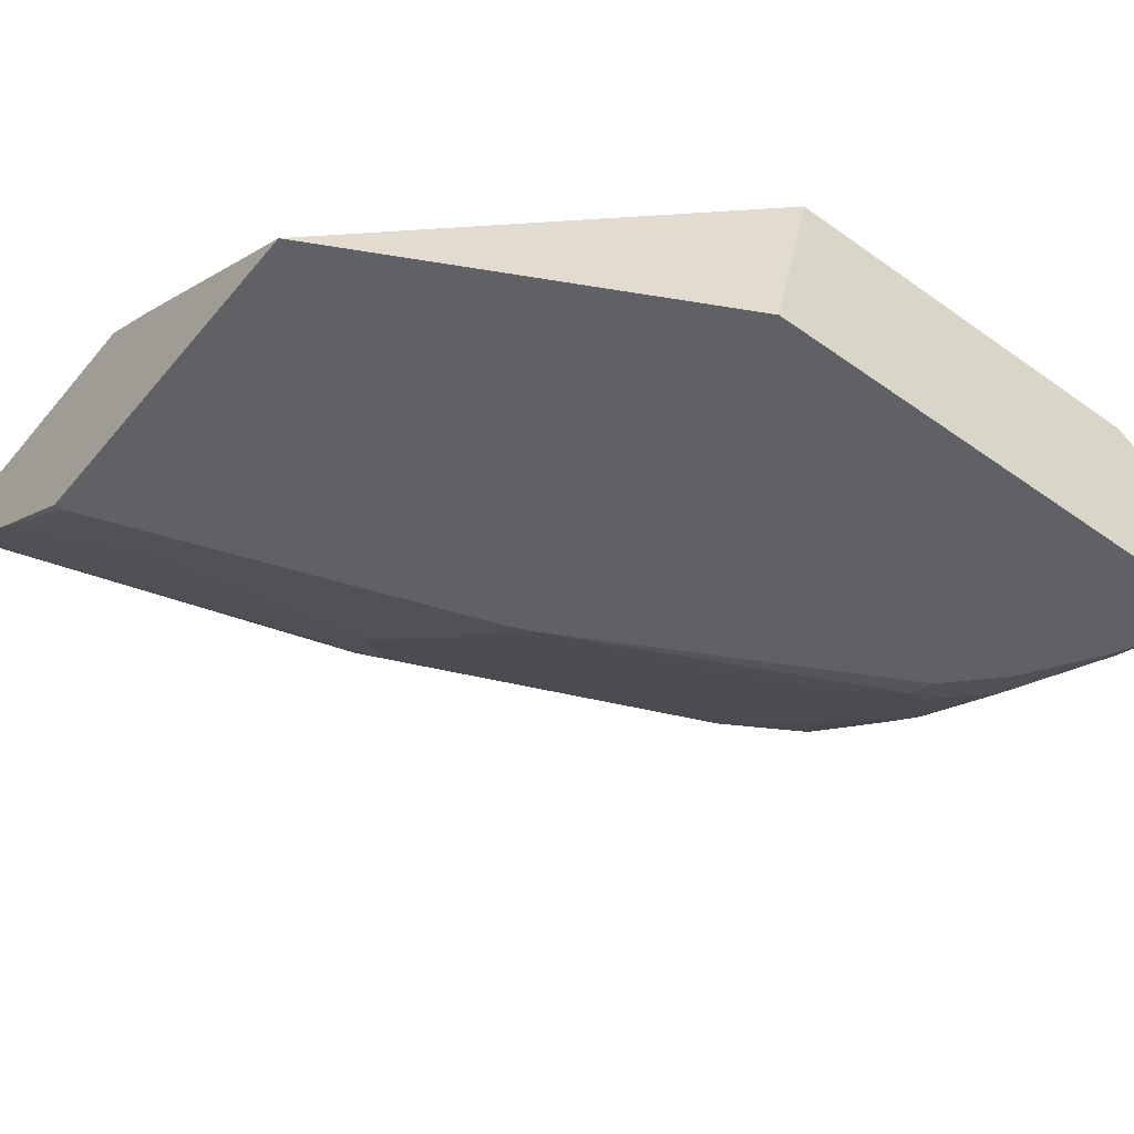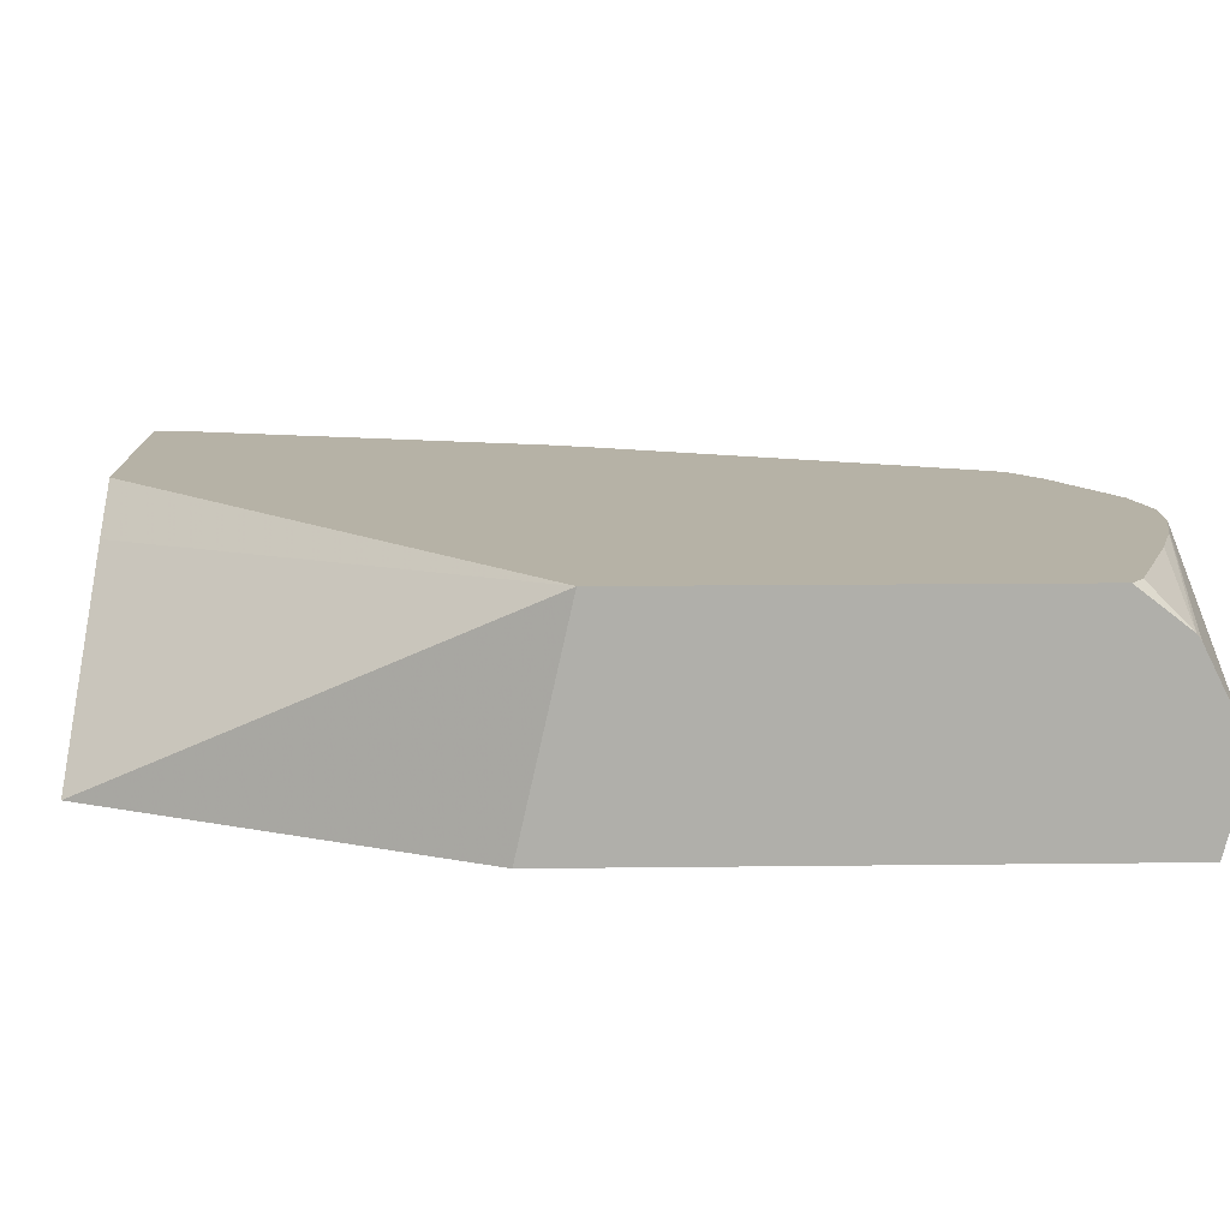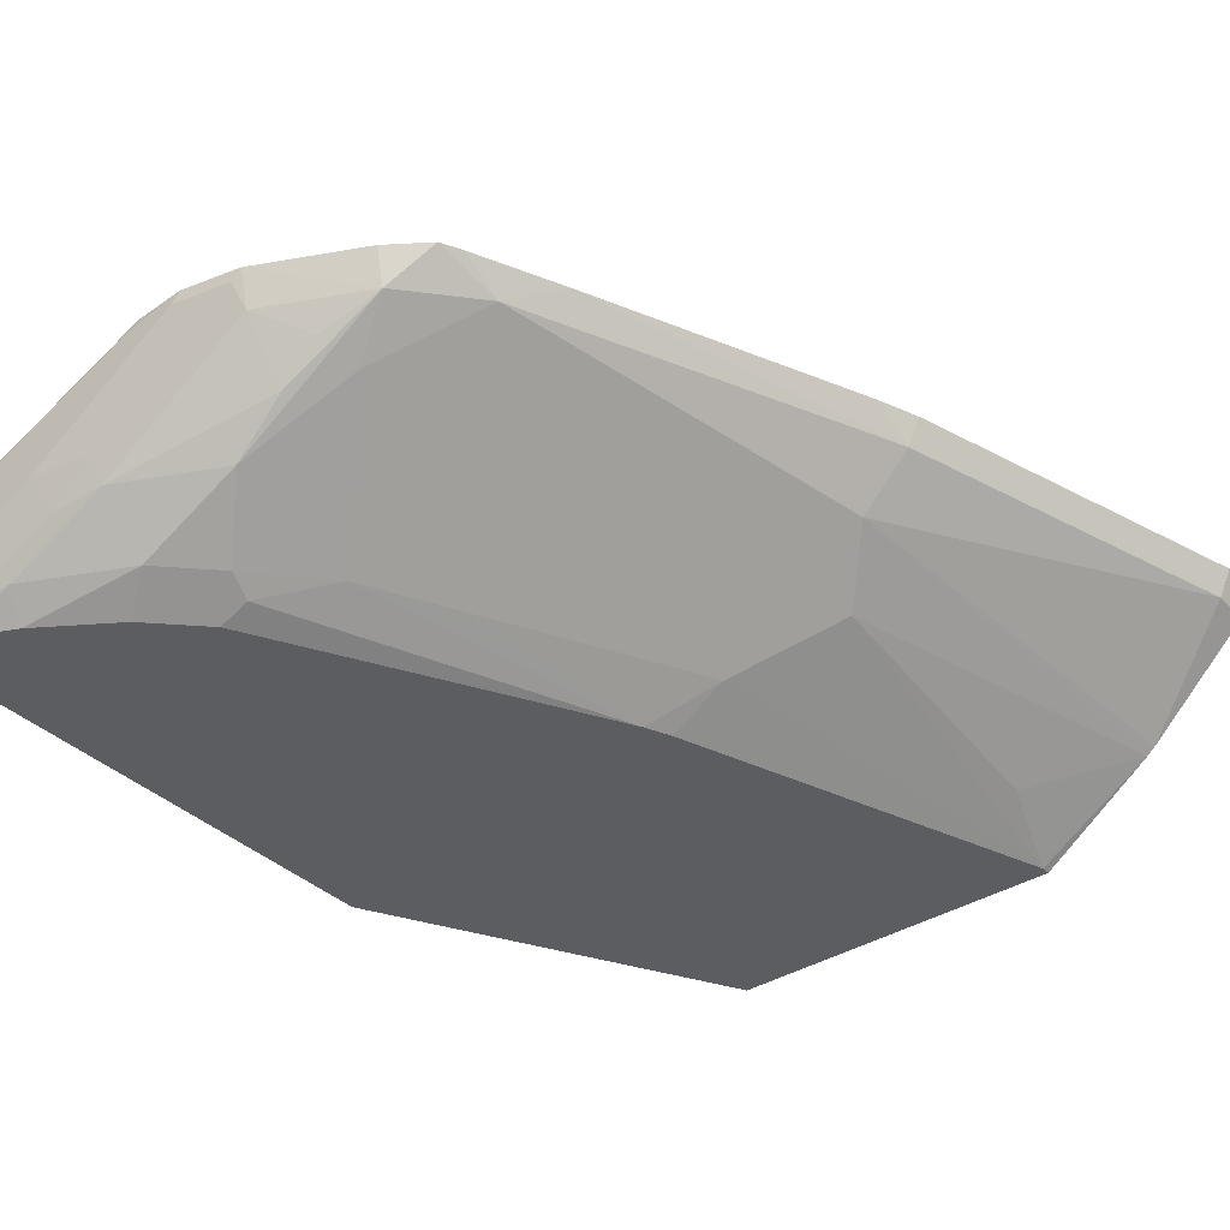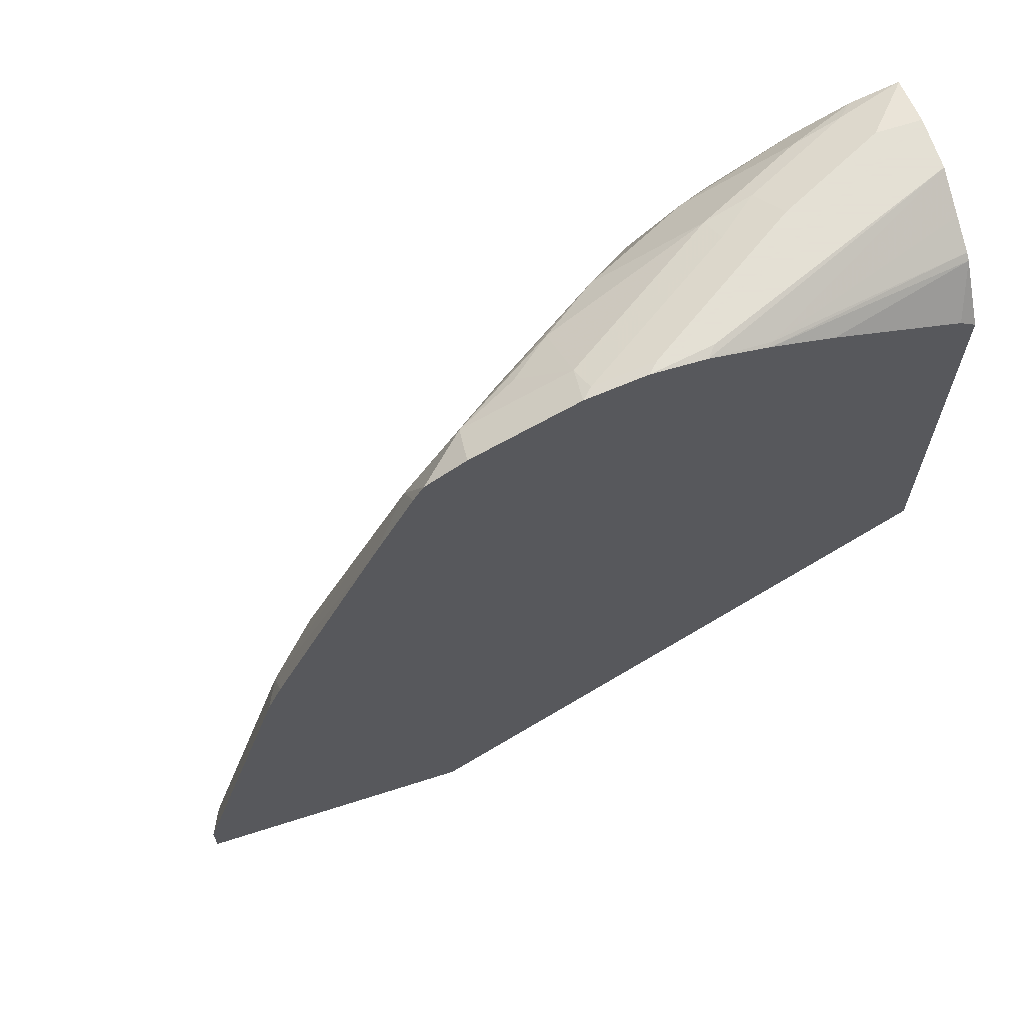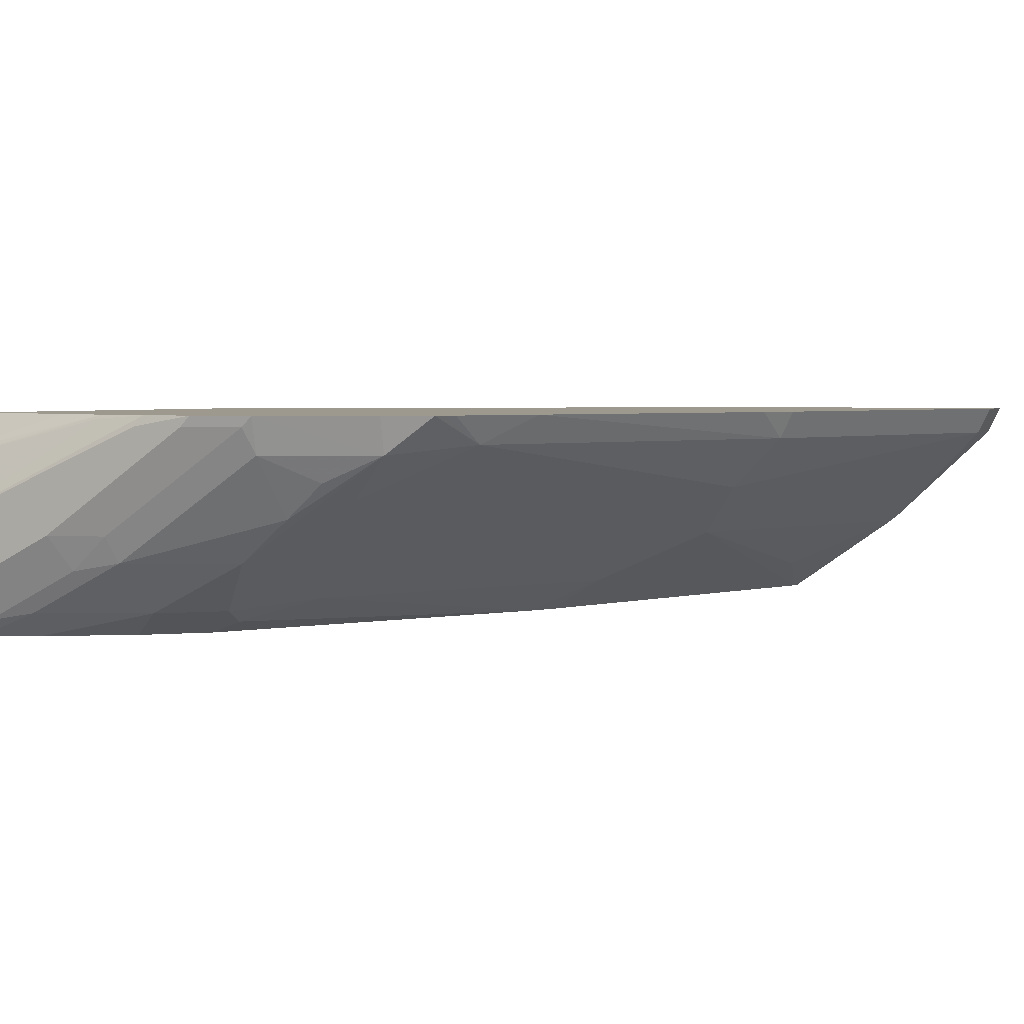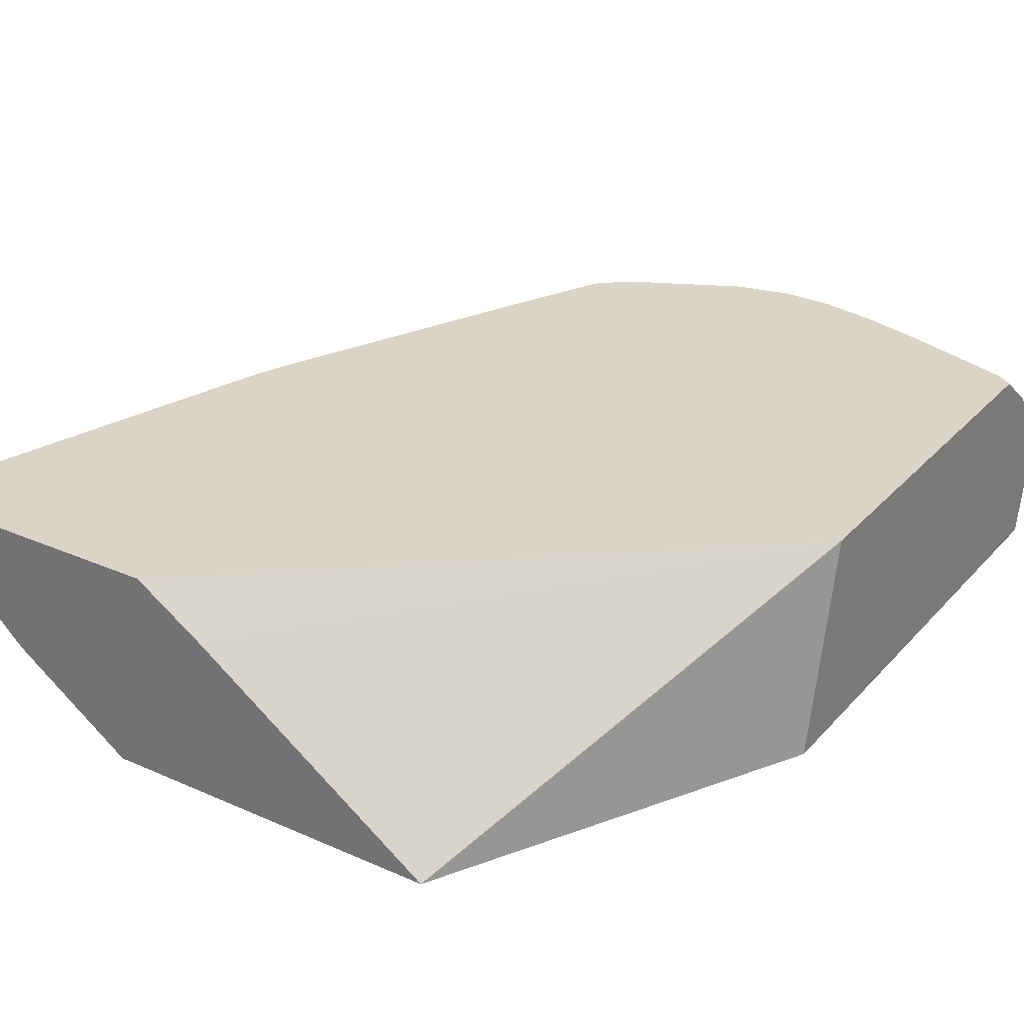
<metadata>
{"format":"obj","ext":"obj","renderer":"f3d","projection":"perspective","resolution":1024,"background":"white","views":[{"elev":-49.5,"azim":51.8,"up":"+Z"},{"elev":12.2,"azim":88.3,"up":"+Z"},{"elev":-37.1,"azim":-140.7,"up":"+Z"},{"elev":66.2,"azim":-17.8,"up":"+Y"},{"elev":3.3,"azim":-152.2,"up":"+Z"},{"elev":28.8,"azim":33.3,"up":"+Z"}]}
</metadata>
<code>
v -0.2846 0.3419 -0.6638
v -0.2846 0.3419 -0.6436
v -0.2846 0.337 -0.6834
v -0.3017 0.3419 -0.6638
v -0.3822 0.3419 -0.6034
v -0.3857 0.341 -0.5994
v -0.3621 0.3369 -0.6009
v -0.2846 0.3342 -0.6283
v -0.2846 0.3369 -0.6836
v -0.3084 0.3352 -0.6772
v -0.342 0.3419 -0.6436
v -0.4063 0.3419 -0.5994
v -0.3648 0.3367 -0.5994
v -0.3632 0.3363 -0.5994
v -0.2846 0.3285 -0.6168
v -0.2851 0.3368 -0.6836
v -0.2846 0.1285 -0.6836
v -0.3487 0.3352 -0.6571
v -0.302 0.332 -0.6836
v -0.3269 0.3319 -0.6738
v -0.4023 0.3419 -0.6034
v -0.3646 0.3369 -0.6436
v -0.4249 0.3369 -0.6034
v -0.4289 0.3369 -0.5994
v -0.3396 0.3293 -0.5994
v -0.2846 0.3268 -0.6145
v -0.2846 0.1475 -0.5994
v -0.3605 -0.01572 -0.6836
v -0.3671 0.3319 -0.6537
v -0.322 0.3221 -0.6836
v -0.3671 0.3118 -0.6738
v -0.4275 0.3319 -0.6135
v -0.4676 0.3118 -0.6135
v -0.4691 0.3168 -0.5994
v -0.2908 0.312 -0.5994
v -0.2846 0.3073 -0.5994
v -0.4825 -0.01572 -0.5994
v -0.4559 -0.01572 -0.6168
v -0.4989 -0.01572 -0.6836
v -0.4073 0.3118 -0.6537
v -0.4291 0.3151 -0.6369
v -0.3229 0.3216 -0.6836
v -0.3436 0.3077 -0.6836
v -0.3526 0.3017 -0.6836
v -0.3622 0.2922 -0.6836
v -0.3728 0.2816 -0.6836
v -0.3847 0.2816 -0.6788
v -0.3872 0.2916 -0.6738
v -0.445 0.3168 -0.6235
v -0.4375 0.3118 -0.6336
v -0.4492 0.3017 -0.6302
v -0.4894 0.2816 -0.6101
v -0.4847 0.3057 -0.5994
v -0.5953 -0.01572 -0.5994
v -0.5446 -0.01572 -0.6518
v -0.4989 -0.0119 -0.6836
v -0.4291 0.2816 -0.6503
v -0.4426 0.1514 -0.6836
v -0.409 0.2615 -0.6705
v -0.5039 0.2633 -0.5994
v -0.4887 0.2977 -0.5994
v -0.4867 0.3017 -0.5994
v -0.5296 0.1408 -0.6302
v -0.5498 0.1408 -0.6101
v -0.5953 1.2e-06 -0.5994
v -0.5952 -0.01572 -0.5997
v -0.5095 0.02013 -0.6705
v -0.5483 -0.01572 -0.6489
v -0.5095 0.1207 -0.6503
v -0.4693 0.1408 -0.6705
v -0.4472 0.1408 -0.6836
v -0.4291 0.2212 -0.6705
v -0.5491 0.1569 -0.5994
v -0.59 1.2e-06 -0.6101
v -0.5551 0.1408 -0.5994
v -0.59 -0.01572 -0.6101
f 31 42 43
f 31 46 47
f 31 47 48
f 31 48 40
f 31 45 46
f 32 41 49
f 39 55 56
f 33 41 50
f 33 50 51
f 33 51 52
f 33 52 53
f 33 53 34
f 33 49 41
f 31 44 45
f 32 49 33
f 31 43 44
f 26 35 36
f 29 41 32
f 23 32 24
f 24 32 33
f 24 33 34
f 25 35 26
f 69 72 70
f 40 50 41
f 27 37 38
f 30 42 31
f 27 38 28
f 28 37 54
f 28 54 66
f 28 66 76
f 28 76 68
f 28 68 55
f 28 55 39
f 29 40 41
f 28 38 37
f 40 48 57
f 52 64 60
f 40 51 50
f 57 72 69
f 57 69 63
f 58 72 59
f 58 71 70
f 58 70 72
f 60 64 73
f 63 68 74
f 63 74 64
f 64 74 65
f 64 65 75
f 64 75 73
f 65 74 66
f 66 74 76
f 68 76 74
f 22 32 23
f 57 59 72
f 40 57 51
f 56 70 71
f 56 67 69
f 46 58 47
f 47 59 48
f 47 58 59
f 48 59 57
f 51 57 52
f 52 60 61
f 52 61 62
f 52 62 53
f 52 57 63
f 52 63 64
f 54 65 66
f 55 67 56
f 55 68 63
f 55 63 69
f 55 69 67
f 56 69 70
f 22 29 32
f 14 26 15
f 20 31 40
f 4 10 11
f 5 12 6
f 6 12 24
f 6 24 34
f 6 34 53
f 6 53 62
f 3 9 10
f 6 62 61
f 6 60 73
f 6 73 75
f 6 75 65
f 6 65 54
f 6 54 37
f 6 37 27
f 6 61 60
f 2 7 8
f 2 6 7
f 2 5 6
f 20 40 29
f 1 2 8
f 1 8 15
f 1 15 26
f 1 26 36
f 1 36 27
f 1 27 17
f 1 17 9
f 1 9 3
f 1 3 4
f 1 4 11
f 1 11 21
f 1 21 12
f 1 12 5
f 1 5 2
f 6 27 36
f 6 36 35
f 3 10 4
f 6 25 14
f 10 18 11
f 10 16 19
f 10 19 20
f 10 20 29
f 10 29 18
f 11 18 22
f 11 22 23
f 11 23 21
f 12 21 23
f 12 23 24
f 14 25 26
f 17 27 28
f 18 29 22
f 19 30 20
f 6 35 25
f 9 19 16
f 9 30 19
f 20 30 31
f 9 43 42
f 9 42 30
f 6 13 7
f 7 13 14
f 7 14 15
f 7 15 8
f 9 16 10
f 9 17 28
f 9 28 39
f 6 14 13
f 9 56 71
f 9 71 58
f 9 58 46
f 9 46 45
f 9 45 44
f 9 44 43
f 9 39 56

</code>
